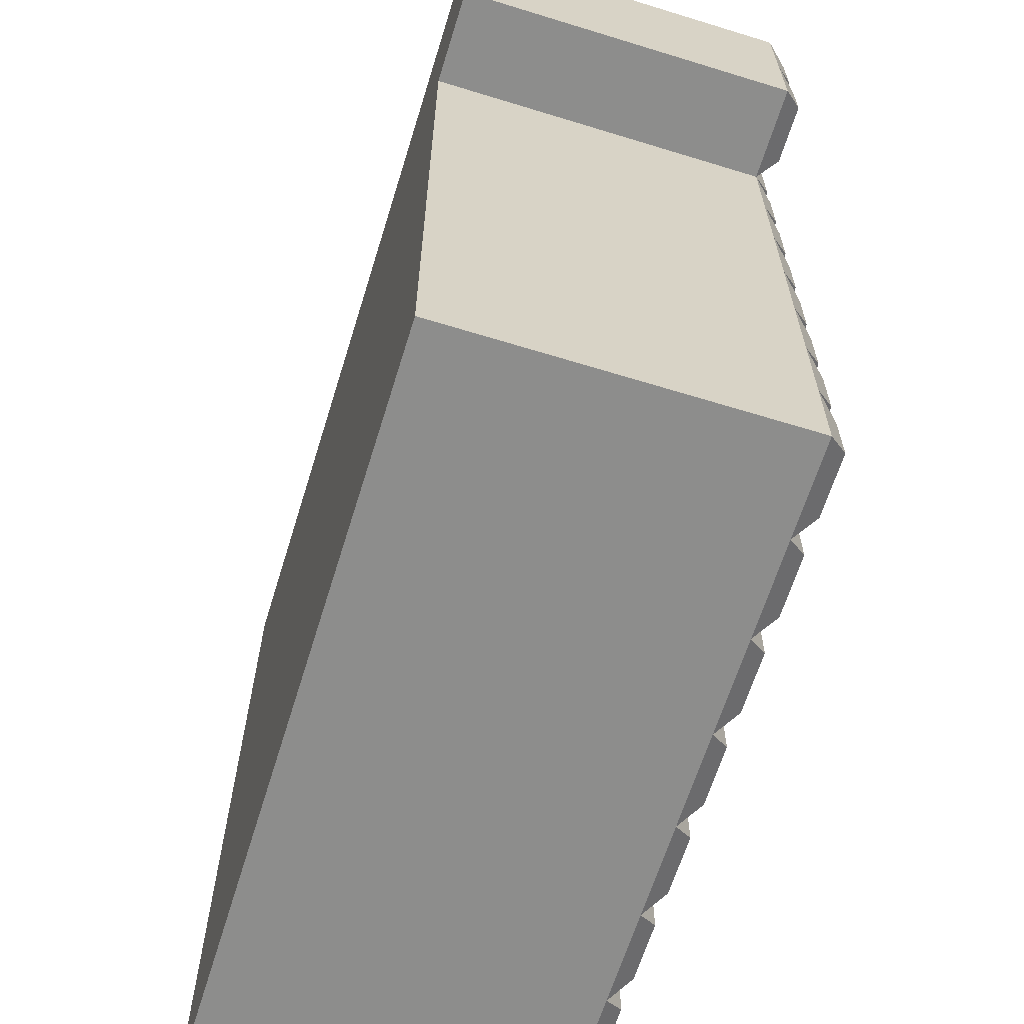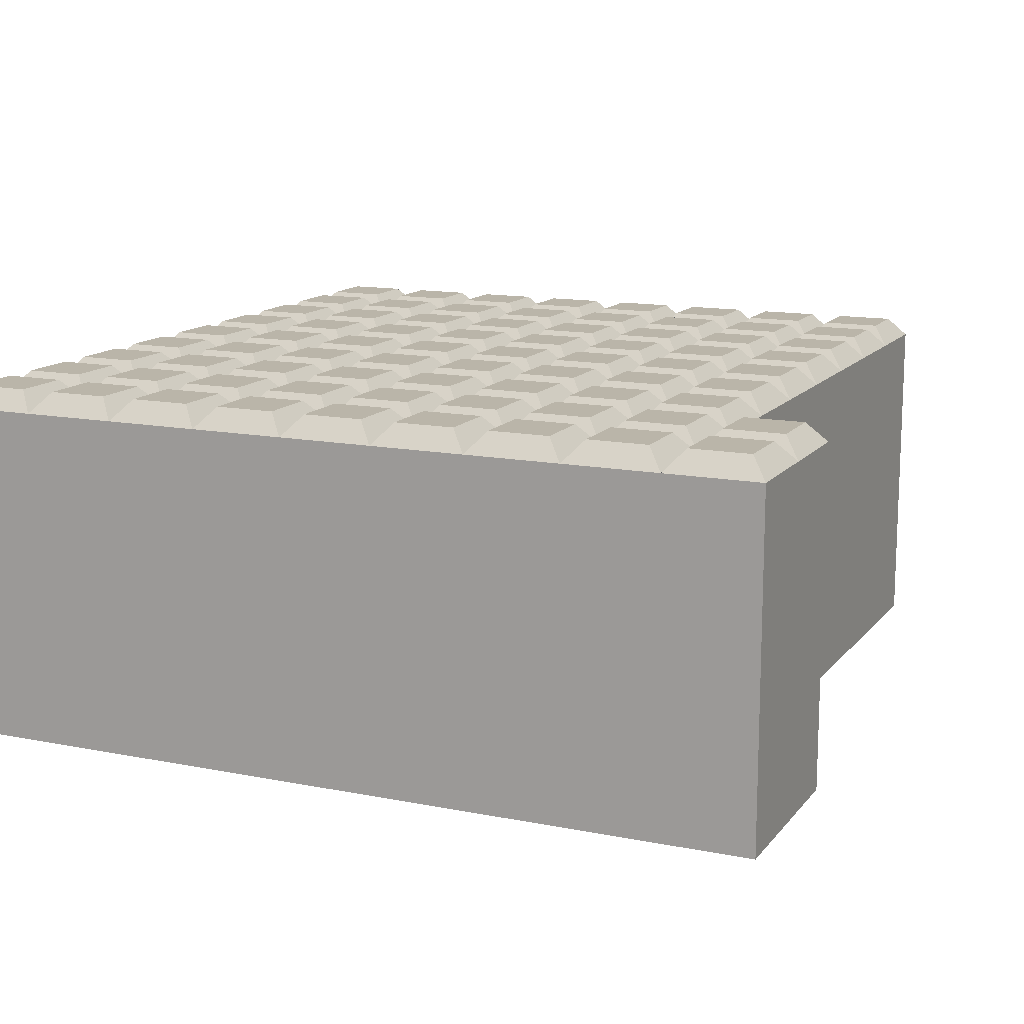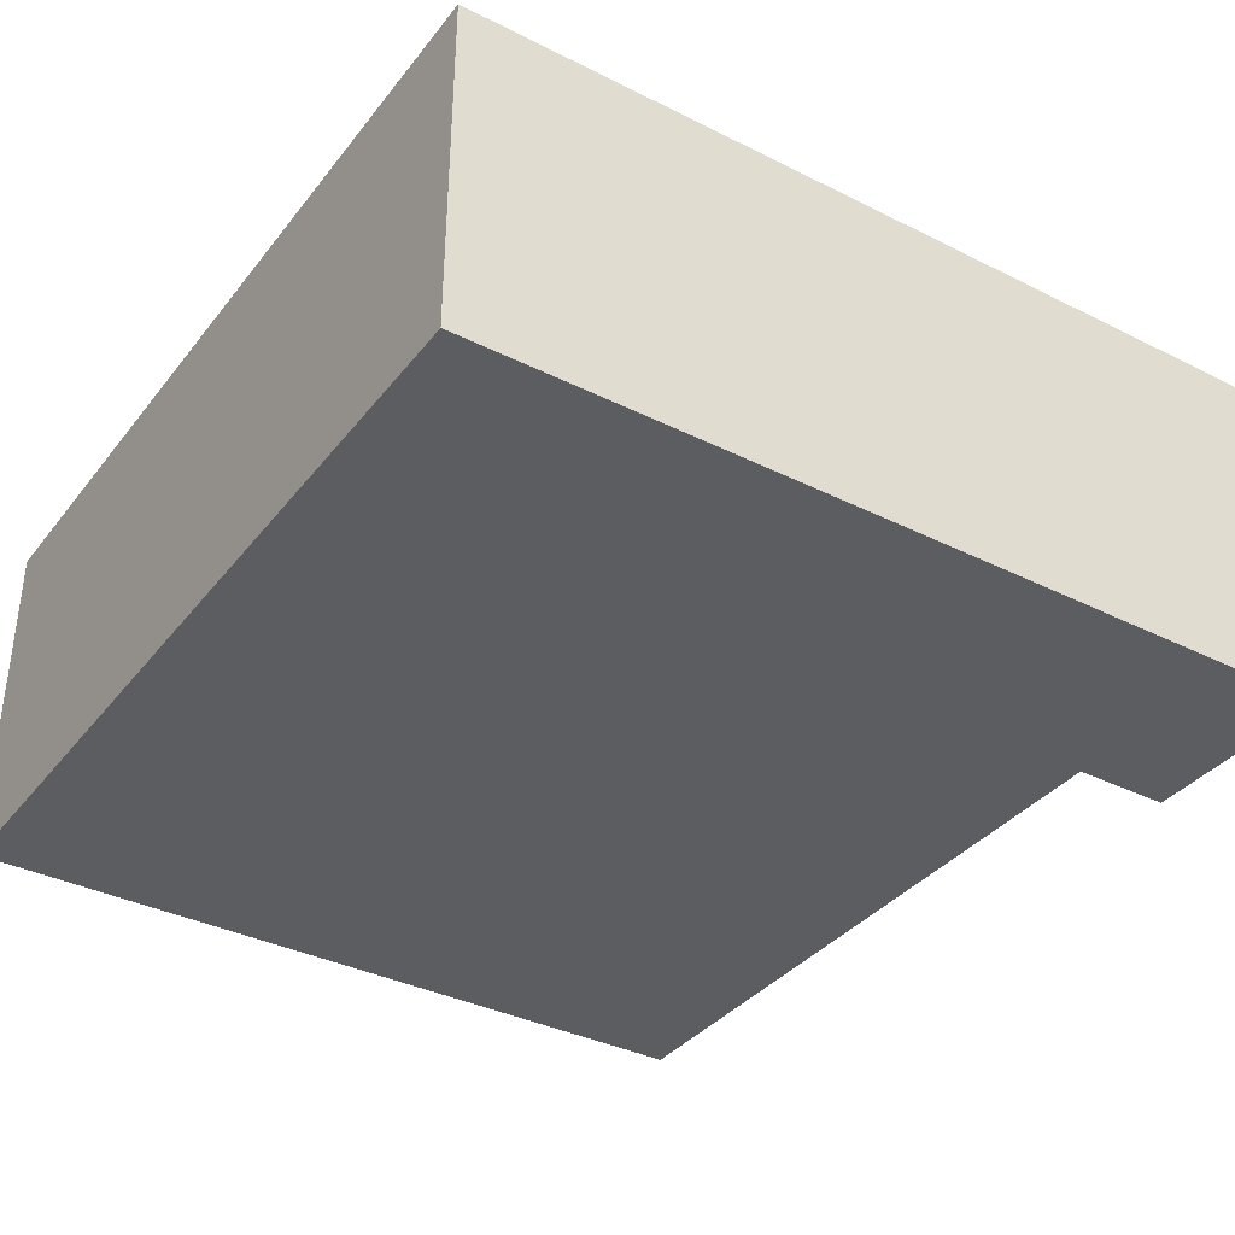
<metadata>
{"format":"obj","ext":"obj","renderer":"f3d","projection":"perspective","resolution":1024,"background":"white","views":[{"elev":-64.5,"azim":72.8,"up":"+Z"},{"elev":13.5,"azim":24.1,"up":"+Y"},{"elev":-36.3,"azim":-33.1,"up":"+Y"}]}
</metadata>
<code>
o Cube.072_Cube.073
v 45 -18 45
v 45 18 45
v 45 -18 35
v 36.85 20.13 43.15
v 36.85 20.13 36.85
v 43.15 20.13 36.85
v 43.15 20.13 43.15
v -5 18 5
v -3.153 20.13 3.153
v -3.153 20.13 -3.153
v 3.153 20.13 -3.153
v 3.153 20.13 3.153
v 5 18 -5
v -3.153 20.13 -6.847
v -3.153 20.13 -13.15
v 3.153 20.13 -13.15
v 3.153 20.13 -6.847
v -5 18 -5
v -5 18 -15
v -3.153 20.13 -16.85
v -3.153 20.13 -23.15
v 3.153 20.13 -23.15
v 3.153 20.13 -16.85
v -5 18 -25
v -3.153 20.13 -26.85
v -3.153 20.13 -33.15
v 3.153 20.13 -33.15
v 3.153 20.13 -26.85
v -5 18 -35
v 5 -18 -45
v -3.153 20.13 -36.85
v -3.153 20.13 -43.15
v 3.153 20.13 -43.15
v 3.153 20.13 -36.85
v -5 -18 45
v -5 18 45
v -3.153 20.13 43.15
v -3.153 20.13 36.85
v 3.153 20.13 36.85
v 3.153 20.13 43.15
v -5 18 35
v -5 18 35
v 5 18 35
v -3.153 20.13 33.15
v -3.153 20.13 26.85
v 3.153 20.13 26.85
v 3.153 20.13 33.15
v -5 18 25
v 5 18 25
v -3.153 20.13 23.15
v -3.153 20.13 16.85
v 3.153 20.13 16.85
v 3.153 20.13 23.15
v -5 18 25
v -5 18 15
v -5 18 5
v 5 18 15
v 5 18 5
v -3.153 20.13 13.15
v -3.153 20.13 6.847
v 3.153 20.13 6.847
v 3.153 20.13 13.15
v -5 18 15
v 5 18 5
v -13.15 20.13 3.153
v -13.15 20.13 -3.153
v -6.847 20.13 -3.153
v -6.847 20.13 3.153
v -15 18 -5
v -15 18 -15
v -5 18 -5
v -13.15 20.13 -6.847
v -13.15 20.13 -13.15
v -6.847 20.13 -13.15
v -6.847 20.13 -6.847
v -15 18 -15
v -15 18 -25
v -5 18 -15
v -5 18 -25
v -13.15 20.13 -16.85
v -13.15 20.13 -23.15
v -6.847 20.13 -23.15
v -6.847 20.13 -16.85
v -5 18 -35
v -13.15 20.13 -26.85
v -13.15 20.13 -33.15
v -6.847 20.13 -33.15
v -6.847 20.13 -26.85
v -15 18 -35
v -15 -18 -45
v -5 -18 -45
v -13.15 20.13 -36.85
v -13.15 20.13 -43.15
v -6.847 20.13 -43.15
v -6.847 20.13 -36.85
v -15 18 -45
v -5 18 -45
v -15 -18 45
v -13.15 20.13 43.15
v -13.15 20.13 36.85
v -6.847 20.13 36.85
v -6.847 20.13 43.15
v -15 18 45
v -15 18 35
v -5 18 35
v -13.15 20.13 33.15
v -13.15 20.13 26.85
v -6.847 20.13 26.85
v -6.847 20.13 33.15
v -15 18 35
v -15 18 25
v -5 18 25
v -13.15 20.13 23.15
v -13.15 20.13 16.85
v -6.847 20.13 16.85
v -6.847 20.13 23.15
v -15 18 25
v -15 18 15
v -15 18 15
v -15 18 5
v -5 18 15
v -5 18 5
v -13.15 20.13 13.15
v -13.15 20.13 6.847
v -6.847 20.13 6.847
v -6.847 20.13 13.15
v -23.15 20.13 3.153
v -23.15 20.13 -3.153
v -16.85 20.13 -3.153
v -16.85 20.13 3.153
v -25 18 -5
v -25 18 -5
v -25 18 -15
v -15 18 -5
v -23.15 20.13 -6.847
v -23.15 20.13 -13.15
v -16.85 20.13 -13.15
v -16.85 20.13 -6.847
v -23.15 20.13 -16.85
v -23.15 20.13 -23.15
v -16.85 20.13 -23.15
v -16.85 20.13 -16.85
v -25 18 -25
v -15 18 -25
v -23.15 20.13 -26.85
v -23.15 20.13 -33.15
v -16.85 20.13 -33.15
v -16.85 20.13 -26.85
v -25 18 -35
v -25 18 -45
v -23.15 20.13 -36.85
v -23.15 20.13 -43.15
v -16.85 20.13 -43.15
v -16.85 20.13 -36.85
v -25 -18 45
v -23.15 20.13 43.15
v -23.15 20.13 36.85
v -16.85 20.13 36.85
v -16.85 20.13 43.15
v -25 18 35
v -23.15 20.13 33.15
v -23.15 20.13 26.85
v -16.85 20.13 26.85
v -16.85 20.13 33.15
v -25 18 25
v -23.15 20.13 23.15
v -23.15 20.13 16.85
v -16.85 20.13 16.85
v -16.85 20.13 23.15
v -25 18 15
v -25 18 5
v -15 18 15
v -15 18 5
v -23.15 20.13 13.15
v -23.15 20.13 6.847
v -16.85 20.13 6.847
v -16.85 20.13 13.15
v -33.15 20.13 3.153
v -33.15 20.13 -3.153
v -26.85 20.13 -3.153
v -26.85 20.13 3.153
v -35 18 -5
v -33.15 20.13 -6.847
v -33.15 20.13 -13.15
v -26.85 20.13 -13.15
v -26.85 20.13 -6.847
v -35 18 -15
v -35 18 -25
v -33.15 20.13 -16.85
v -33.15 20.13 -23.15
v -26.85 20.13 -23.15
v -26.85 20.13 -16.85
v -33.15 20.13 -26.85
v -33.15 20.13 -33.15
v -26.85 20.13 -33.15
v -26.85 20.13 -26.85
v -35 18 -35
v -35 -18 -45
v -25 -18 -45
v -33.15 20.13 -36.85
v -33.15 20.13 -43.15
v -26.85 20.13 -43.15
v -26.85 20.13 -36.85
v -35 -18 45
v -35 18 45
v -33.15 20.13 43.15
v -33.15 20.13 36.85
v -26.85 20.13 36.85
v -26.85 20.13 43.15
v -35 18 35
v -25 18 45
v -35 18 35
v -33.15 20.13 33.15
v -33.15 20.13 26.85
v -26.85 20.13 26.85
v -26.85 20.13 33.15
v -25 18 35
v -35 18 25
v -25 18 25
v -33.15 20.13 23.15
v -33.15 20.13 16.85
v -26.85 20.13 16.85
v -26.85 20.13 23.15
v -25 18 15
v -35 18 15
v -35 18 5
v -25 18 5
v -33.15 20.13 13.15
v -33.15 20.13 6.847
v -26.85 20.13 6.847
v -26.85 20.13 13.15
v -45 -18 5
v -45 18 -5
v -43.15 20.13 3.153
v -43.15 20.13 -3.153
v -36.85 20.13 -3.153
v -36.85 20.13 3.153
v -45 -18 -5
v -45 18 -5
v -43.15 20.13 -6.847
v -43.15 20.13 -13.15
v -36.85 20.13 -13.15
v -36.85 20.13 -6.847
v -45 -18 -15
v -45 18 -15
v -45 -18 -25
v -45 18 -25
v -43.15 20.13 -16.85
v -43.15 20.13 -23.15
v -36.85 20.13 -23.15
v -36.85 20.13 -16.85
v -45 18 -15
v -45 18 -25
v -45 -18 -35
v -43.15 20.13 -26.85
v -43.15 20.13 -33.15
v -36.85 20.13 -33.15
v -36.85 20.13 -26.85
v -45 18 -35
v -45 18 -35
v -45 -18 -45
v -45 18 -45
v -43.15 20.13 -36.85
v -43.15 20.13 -43.15
v -36.85 20.13 -43.15
v -36.85 20.13 -36.85
v -35 18 -45
v -45 -18 45
v -45 18 35
v -43.15 20.13 43.15
v -43.15 20.13 36.85
v -36.85 20.13 36.85
v -36.85 20.13 43.15
v -45 18 45
v -45 -18 35
v -45 18 35
v -45 -18 25
v -43.15 20.13 33.15
v -43.15 20.13 26.85
v -36.85 20.13 26.85
v -36.85 20.13 33.15
v -45 18 25
v -45 18 25
v -45 -18 15
v -35 18 25
v -35 18 15
v -43.15 20.13 23.15
v -43.15 20.13 16.85
v -36.85 20.13 16.85
v -36.85 20.13 23.15
v -45 18 15
v -45 18 15
v -45 18 5
v -35 18 5
v -43.15 20.13 13.15
v -43.15 20.13 6.847
v -36.85 20.13 6.847
v -36.85 20.13 13.15
v -45 18 5
v 6.847 20.13 3.153
v 6.847 20.13 -3.153
v 13.15 20.13 -3.153
v 13.15 20.13 3.153
v 15 18 -5
v 6.847 20.13 -6.847
v 6.847 20.13 -13.15
v 13.15 20.13 -13.15
v 13.15 20.13 -6.847
v 5 18 -15
v 6.847 20.13 -16.85
v 6.847 20.13 -23.15
v 13.15 20.13 -23.15
v 13.15 20.13 -16.85
v 5 18 -25
v 5 18 -35
v 6.847 20.13 -26.85
v 6.847 20.13 -33.15
v 13.15 20.13 -33.15
v 13.15 20.13 -26.85
v 5 18 -45
v 15 18 -35
v 15 -18 -45
v 15 18 -45
v 6.847 20.13 -36.85
v 6.847 20.13 -43.15
v 13.15 20.13 -43.15
v 13.15 20.13 -36.85
v 5 -18 45
v 5 18 35
v 15 -18 45
v 15 18 45
v 6.847 20.13 43.15
v 6.847 20.13 36.85
v 13.15 20.13 36.85
v 13.15 20.13 43.15
v 5 18 45
v 15 18 35
v 6.847 20.13 33.15
v 6.847 20.13 26.85
v 13.15 20.13 26.85
v 13.15 20.13 33.15
v 5 18 25
v 15 18 25
v 15 18 15
v 6.847 20.13 23.15
v 6.847 20.13 16.85
v 13.15 20.13 16.85
v 13.15 20.13 23.15
v 5 18 15
v 15 18 15
v 15 18 5
v 6.847 20.13 13.15
v 6.847 20.13 6.847
v 13.15 20.13 6.847
v 13.15 20.13 13.15
v 16.85 20.13 3.153
v 16.85 20.13 -3.153
v 23.15 20.13 -3.153
v 23.15 20.13 3.153
v 16.85 20.13 -6.847
v 16.85 20.13 -13.15
v 23.15 20.13 -13.15
v 23.15 20.13 -6.847
v 15 18 -15
v 16.85 20.13 -16.85
v 16.85 20.13 -23.15
v 23.15 20.13 -23.15
v 23.15 20.13 -16.85
v 15 18 -25
v 16.85 20.13 -26.85
v 16.85 20.13 -33.15
v 23.15 20.13 -33.15
v 23.15 20.13 -26.85
v 25 18 -35
v 16.85 20.13 -36.85
v 16.85 20.13 -43.15
v 23.15 20.13 -43.15
v 23.15 20.13 -36.85
v 15 18 35
v 25 -18 45
v 16.85 20.13 43.15
v 16.85 20.13 36.85
v 23.15 20.13 36.85
v 23.15 20.13 43.15
v 25 18 35
v 16.85 20.13 33.15
v 16.85 20.13 26.85
v 23.15 20.13 26.85
v 23.15 20.13 33.15
v 15 18 25
v 25 18 25
v 16.85 20.13 23.15
v 16.85 20.13 16.85
v 23.15 20.13 16.85
v 23.15 20.13 23.15
v 25 18 25
v 15 18 5
v 25 18 15
v 25 18 5
v 16.85 20.13 13.15
v 16.85 20.13 6.847
v 23.15 20.13 6.847
v 23.15 20.13 13.15
v 25 18 5
v 25 18 -5
v 26.85 20.13 3.153
v 26.85 20.13 -3.153
v 33.15 20.13 -3.153
v 33.15 20.13 3.153
v 35 -18 -5
v 26.85 20.13 -6.847
v 26.85 20.13 -13.15
v 33.15 20.13 -13.15
v 33.15 20.13 -6.847
v 35 18 -5
v 35 -18 -15
v 35 -18 -25
v 26.85 20.13 -16.85
v 26.85 20.13 -23.15
v 33.15 20.13 -23.15
v 33.15 20.13 -16.85
v 25 18 -15
v 25 18 -25
v 35 18 -15
v 35 18 -25
v 26.85 20.13 -26.85
v 26.85 20.13 -33.15
v 33.15 20.13 -33.15
v 33.15 20.13 -26.85
v 25 -18 -45
v 35 -18 -35
v 35 -18 -45
v 26.85 20.13 -36.85
v 26.85 20.13 -43.15
v 33.15 20.13 -43.15
v 33.15 20.13 -36.85
v 25 18 -45
v 35 18 -45
v 35 18 -35
v 35 -18 45
v 35 18 45
v 26.85 20.13 43.15
v 26.85 20.13 36.85
v 33.15 20.13 36.85
v 33.15 20.13 43.15
v 25 18 45
v 25 18 35
v 35 -18 35
v 35 18 35
v 35 18 25
v 26.85 20.13 33.15
v 26.85 20.13 26.85
v 33.15 20.13 26.85
v 33.15 20.13 33.15
v 35 18 35
v 25 18 25
v 35 -18 15
v 35 18 15
v 26.85 20.13 23.15
v 26.85 20.13 16.85
v 33.15 20.13 16.85
v 33.15 20.13 23.15
v 25 18 15
v 35 -18 5
v 26.85 20.13 13.15
v 26.85 20.13 6.847
v 33.15 20.13 6.847
v 33.15 20.13 13.15
v 25 18 15
v 35 18 5
v 35 18 35
v 35 -18 25
v 45 18 35
v 45 -18 25
v 45 18 25
v 36.85 20.13 33.15
v 36.85 20.13 26.85
v 43.15 20.13 26.85
v 43.15 20.13 33.15
f 1 474 475 2
f 6 5 4 7
f 4 5 455 441
f 5 6 473 455
f 6 7 2 473
f 7 4 441 2
f 11 10 9 12
f 9 10 18 8
f 10 11 13 18
f 11 12 64 13
f 12 9 8 64
f 16 15 14 17
f 71 13 18
f 14 15 19 18
f 15 16 309 19
f 16 17 13 309
f 17 14 18 13
f 22 21 20 23
f 78 309 19
f 20 21 79 19
f 21 22 314 79
f 22 23 309 314
f 23 20 19 309
f 27 26 25 28
f 84 24 79
f 24 314 79
f 25 26 84 79
f 26 27 315 84
f 27 28 314 315
f 28 25 79 314
f 33 32 31 34
f 97 29 84
f 29 315 84
f 31 32 97 84
f 32 33 320 97
f 33 34 315 320
f 34 31 84 315
f 39 38 37 40
f 37 38 41 36
f 38 39 329 41
f 39 40 336 329
f 40 37 36 336
f 46 45 44 47
f 43 342 329
f 54 42 41
f 42 43 329 41
f 44 45 54 41
f 45 46 342 54
f 46 47 329 342
f 47 44 41 329
f 52 51 50 53
f 49 349 342
f 63 48 54
f 48 49 342 54
f 50 51 63 54
f 51 52 349 63
f 52 53 342 349
f 53 50 54 342
f 58 56 8 64
f 61 60 59 62
f 57 58 64 349
f 56 55 63 8
f 55 57 349 63
f 59 60 8 63
f 60 61 64 8
f 61 62 349 64
f 62 59 63 349
f 67 66 65 68
f 65 66 69 120
f 66 67 18 69
f 67 68 8 18
f 68 65 120 8
f 74 73 72 75
f 71 19 18
f 69 71 18
f 72 73 70 69
f 73 74 19 70
f 74 75 18 19
f 75 72 69 18
f 82 81 80 83
f 78 79 19
f 77 76 70
f 76 78 19 70
f 80 81 77 70
f 81 82 79 77
f 82 83 19 79
f 83 80 70 19
f 87 86 85 88
f 144 24 79 77
f 85 86 89 77
f 86 87 84 89
f 87 88 79 84
f 88 85 77 79
f 94 93 92 95
f 89 29 84
f 92 93 96 89
f 93 94 97 96
f 94 95 84 97
f 95 92 89 84
f 101 100 99 102
f 99 100 110 103
f 100 101 41 110
f 101 102 36 41
f 102 99 103 36
f 108 107 106 109
f 105 54 41
f 117 104 110
f 104 105 41 110
f 106 107 117 110
f 107 108 54 117
f 108 109 41 54
f 109 106 110 41
f 115 114 113 116
f 112 63 54
f 118 111 117
f 111 112 54 117
f 113 114 118 117
f 114 115 63 118
f 115 116 54 63
f 116 113 117 54
f 122 120 8
f 125 124 123 126
f 121 122 8 63
f 120 119 118
f 119 121 63 118
f 123 124 120 118
f 124 125 8 120
f 125 126 63 8
f 126 123 118 63
f 129 128 127 130
f 127 128 131 227
f 128 129 69 131
f 129 130 120 69
f 130 127 227 120
f 137 136 135 138
f 134 70 69
f 133 132 131
f 132 134 69 131
f 135 136 133 131
f 136 137 70 133
f 137 138 69 70
f 138 135 131 69
f 141 140 139 142
f 133 76 70
f 139 140 143 133
f 140 141 77 143
f 141 142 70 77
f 142 139 133 70
f 147 146 145 148
f 144 89 77
f 143 144 77
f 145 146 149 143
f 146 147 89 149
f 147 148 77 89
f 148 145 143 77
f 153 152 151 154
f 151 152 150 149
f 152 153 96 150
f 153 154 89 96
f 154 151 149 89
f 158 157 156 159
f 156 157 217 211
f 157 158 110 217
f 158 159 103 110
f 159 156 211 103
f 163 162 161 164
f 219 160 217
f 160 110 217
f 161 162 219 217
f 162 163 117 219
f 163 164 110 117
f 164 161 217 110
f 168 167 166 169
f 224 165 219
f 165 117 219
f 166 167 224 219
f 167 168 118 224
f 168 169 117 118
f 169 166 219 117
f 173 171 227 120
f 176 175 174 177
f 172 173 120 118
f 171 170 224 227
f 170 172 118 224
f 174 175 227 224
f 175 176 120 227
f 176 177 118 120
f 177 174 224 118
f 180 179 178 181
f 178 179 182 294
f 179 180 131 182
f 180 181 227 131
f 181 178 294 227
f 185 184 183 186
f 183 184 187 182
f 184 185 133 187
f 185 186 131 133
f 186 183 182 131
f 191 190 189 192
f 189 190 188 187
f 190 191 143 188
f 191 192 133 143
f 192 189 187 133
f 195 194 193 196
f 193 194 197 188
f 194 195 149 197
f 195 196 143 149
f 196 193 188 143
f 202 201 200 203
f 200 201 267 197
f 201 202 150 267
f 202 203 149 150
f 203 200 197 149
f 208 207 206 209
f 206 207 210 205
f 207 208 217 210
f 208 209 211 217
f 209 206 205 211
f 215 214 213 216
f 285 212 210
f 212 217 210
f 213 214 285 210
f 214 215 219 285
f 215 216 217 219
f 216 213 210 217
f 222 221 220 223
f 286 218 285
f 218 219 285
f 220 221 286 285
f 221 222 224 286
f 222 223 219 224
f 223 220 285 219
f 227 226 294
f 230 229 228 231
f 226 225 286 294
f 225 224 286
f 228 229 294 286
f 229 230 227 294
f 230 231 224 227
f 231 228 286 224
f 236 235 234 237
f 234 235 233 299
f 235 236 182 233
f 236 237 294 182
f 237 234 299 294
f 242 241 240 243
f 252 239 233
f 239 182 233
f 240 241 252 233
f 241 242 187 252
f 242 243 182 187
f 243 240 233 182
f 250 249 248 251
f 247 245 252
f 245 187 252
f 248 249 247 252
f 249 250 188 247
f 250 251 187 188
f 251 248 252 187
f 257 256 255 258
f 259 253 247
f 253 188 247
f 255 256 259 247
f 256 257 197 259
f 257 258 188 197
f 258 255 247 188
f 265 264 263 266
f 262 260 259
f 260 197 259
f 263 264 262 259
f 264 265 267 262
f 265 266 197 267
f 266 263 259 197
f 272 271 270 273
f 270 271 269 274
f 271 272 210 269
f 272 273 205 210
f 273 270 274 205
f 280 279 278 281
f 282 276 269
f 276 210 269
f 278 279 282 269
f 279 280 285 282
f 280 281 210 285
f 281 278 269 210
f 289 288 287 290
f 291 283 282
f 283 285 282
f 287 288 291 282
f 288 289 286 291
f 289 290 285 286
f 290 287 282 285
f 294 293 299
f 297 296 295 298
f 293 292 291 299
f 292 286 291
f 295 296 299 291
f 296 297 294 299
f 297 298 286 294
f 298 295 291 286
f 302 301 300 303
f 300 301 13 64
f 301 302 304 13
f 302 303 397 304
f 303 300 64 397
f 307 306 305 308
f 305 306 309 13
f 306 307 364 309
f 307 308 304 364
f 308 305 13 304
f 312 311 310 313
f 310 311 314 309
f 311 312 369 314
f 312 313 364 369
f 313 310 309 364
f 318 317 316 319
f 316 317 315 314
f 317 318 321 315
f 318 319 369 321
f 319 316 314 369
f 326 325 324 327
f 324 325 320 315
f 325 326 323 320
f 326 327 321 323
f 327 324 315 321
f 334 333 332 335
f 332 333 329 336
f 333 334 379 329
f 334 335 331 379
f 335 332 336 331
f 340 339 338 341
f 337 390 379
f 329 337 379
f 338 339 342 329
f 339 340 390 342
f 340 341 379 390
f 341 338 329 379
f 347 346 345 348
f 343 344 390
f 342 343 390
f 345 346 349 342
f 346 347 344 349
f 347 348 390 344
f 348 345 342 390
f 351 64 397
f 354 353 352 355
f 350 351 397 344
f 349 350 344
f 352 353 64 349
f 353 354 397 64
f 354 355 344 397
f 355 352 349 344
f 358 357 356 359
f 356 357 304 397
f 357 358 405 304
f 358 359 404 405
f 359 356 397 404
f 362 361 360 363
f 360 361 364 304
f 361 362 422 364
f 362 363 405 422
f 363 360 304 405
f 367 366 365 368
f 365 366 369 364
f 366 367 423 369
f 367 368 422 423
f 368 365 364 422
f 372 371 370 373
f 370 371 321 369
f 371 372 374 321
f 372 373 423 374
f 373 370 369 423
f 432 438 450 472
f 377 376 375 378
f 375 376 323 321
f 376 377 437 323
f 377 378 374 437
f 378 375 321 374
f 383 382 381 384
f 381 382 379 331
f 382 383 447 379
f 383 384 446 447
f 384 381 331 446
f 388 387 386 389
f 385 396 447
f 379 385 447
f 386 387 390 379
f 387 388 396 390
f 388 389 447 396
f 389 386 379 447
f 394 393 392 395
f 391 469 396
f 390 391 396
f 392 393 344 390
f 393 394 469 344
f 394 395 396 469
f 395 392 390 396
f 399 397 404
f 402 401 400 403
f 398 399 404 469
f 344 398 469
f 400 401 397 344
f 401 402 404 397
f 402 403 469 404
f 403 400 344 469
f 408 407 406 409
f 406 407 405 404
f 407 408 415 405
f 408 409 470 415
f 409 406 404 470
f 413 412 411 414
f 411 412 422 405
f 412 413 424 422
f 413 414 415 424
f 414 411 405 415
f 420 419 418 421
f 418 419 423 422
f 419 420 425 423
f 420 421 424 425
f 421 418 422 424
f 428 427 426 429
f 426 427 374 423
f 427 428 439 374
f 428 429 425 439
f 429 426 423 425
f 2 274 268 1
f 435 434 433 436
f 433 434 437 374
f 434 435 438 437
f 435 436 439 438
f 436 433 374 439
f 410 464 457 472 448 440 380 330 328 35 98 155 204 268 275 277 284 232 238 244 246 254 261 198 199 90 91 30 322 430 432 431 417 416
f 444 443 442 445
f 442 443 447 446
f 443 444 455 447
f 444 445 441 455
f 445 442 446 441
f 472 450 449 448
f 453 452 451 454
f 449 450 455
f 447 449 455
f 451 452 396 447
f 452 453 450 396
f 453 454 455 450
f 454 451 447 455
f 461 460 459 462
f 469 456 396
f 456 450 396
f 459 460 469 396
f 460 461 458 469
f 461 462 450 458
f 462 459 396 450
f 262 261 268 274
f 467 466 465 468
f 404 463 469
f 463 458 469
f 465 466 404 469
f 466 467 470 404
f 467 468 458 470
f 468 465 469 458
f 432 261 262 438
f 472 450 475 474
f 474 1 440 472
f 478 477 476 479
f 450 471 455
f 471 473 455
f 476 477 450 455
f 477 478 475 450
f 478 479 473 475
f 479 476 455 473
l 1 3
l 3 474
l 448 471
l 455 448

</code>
